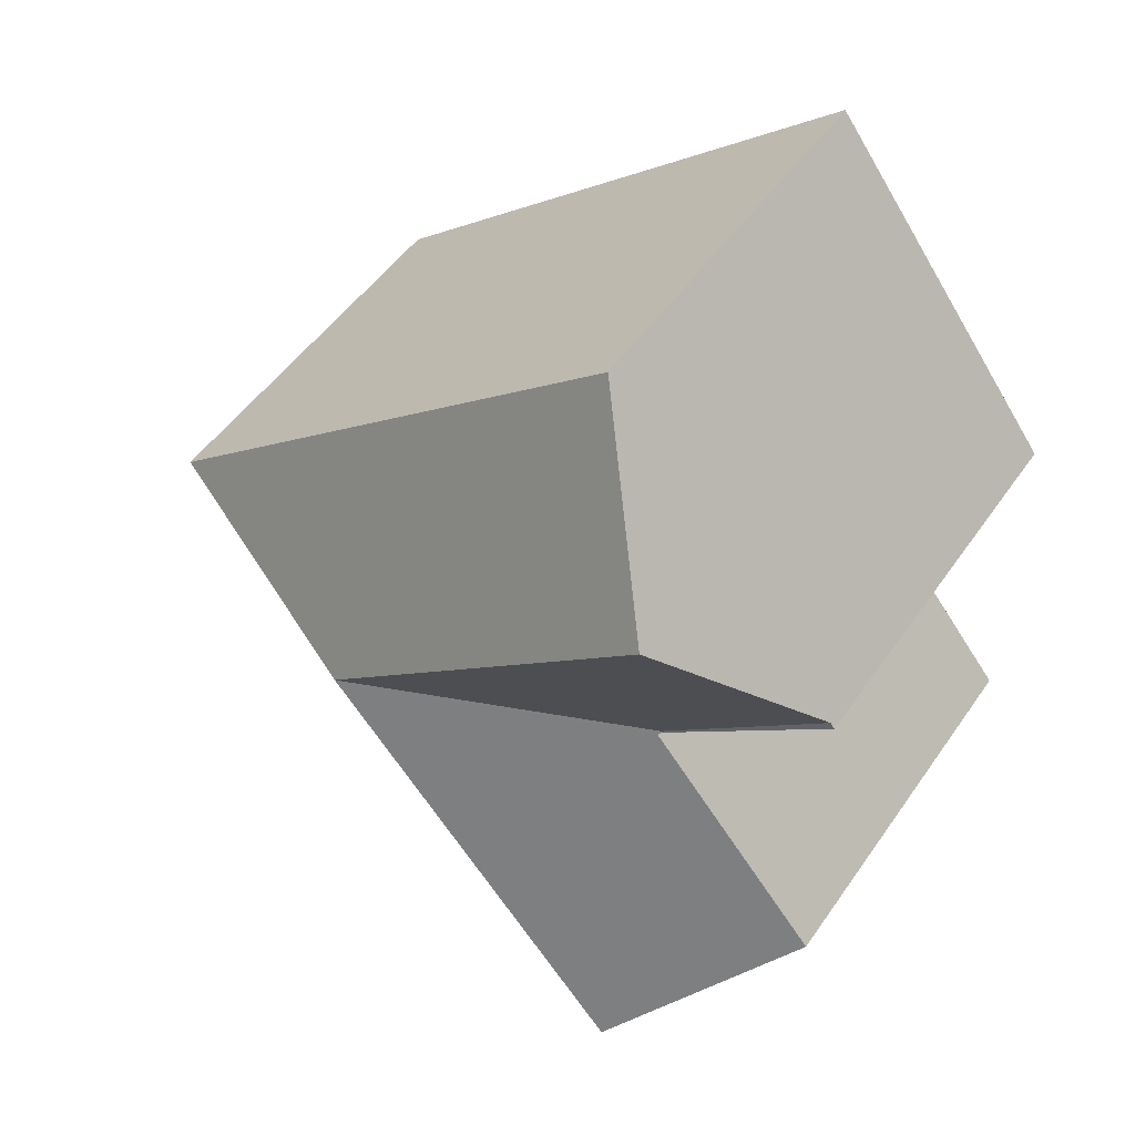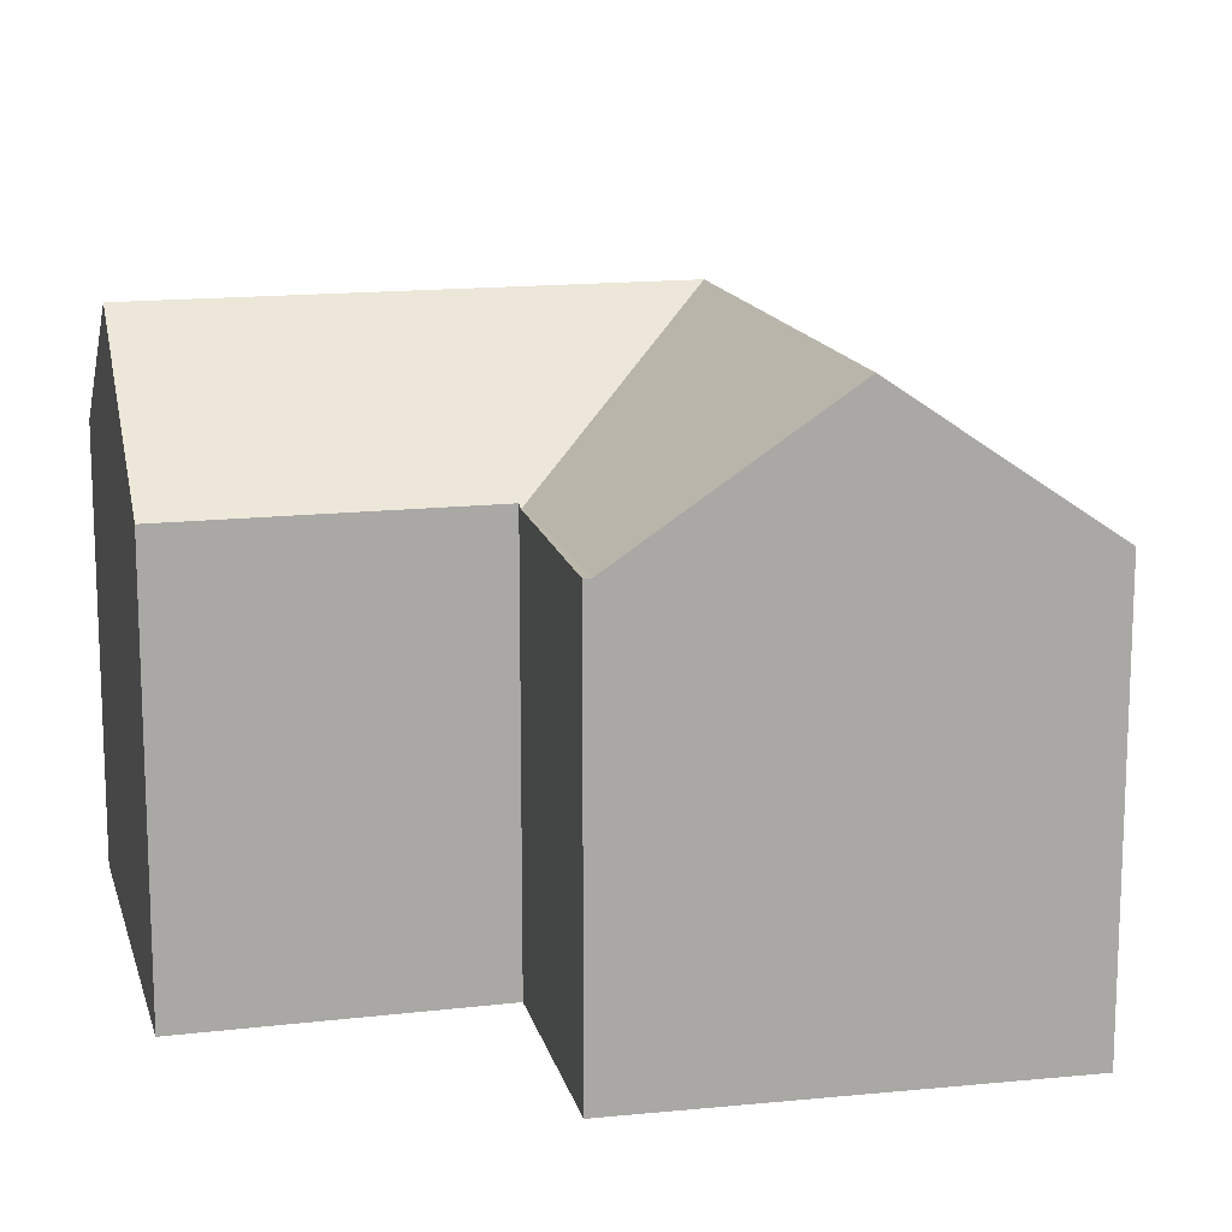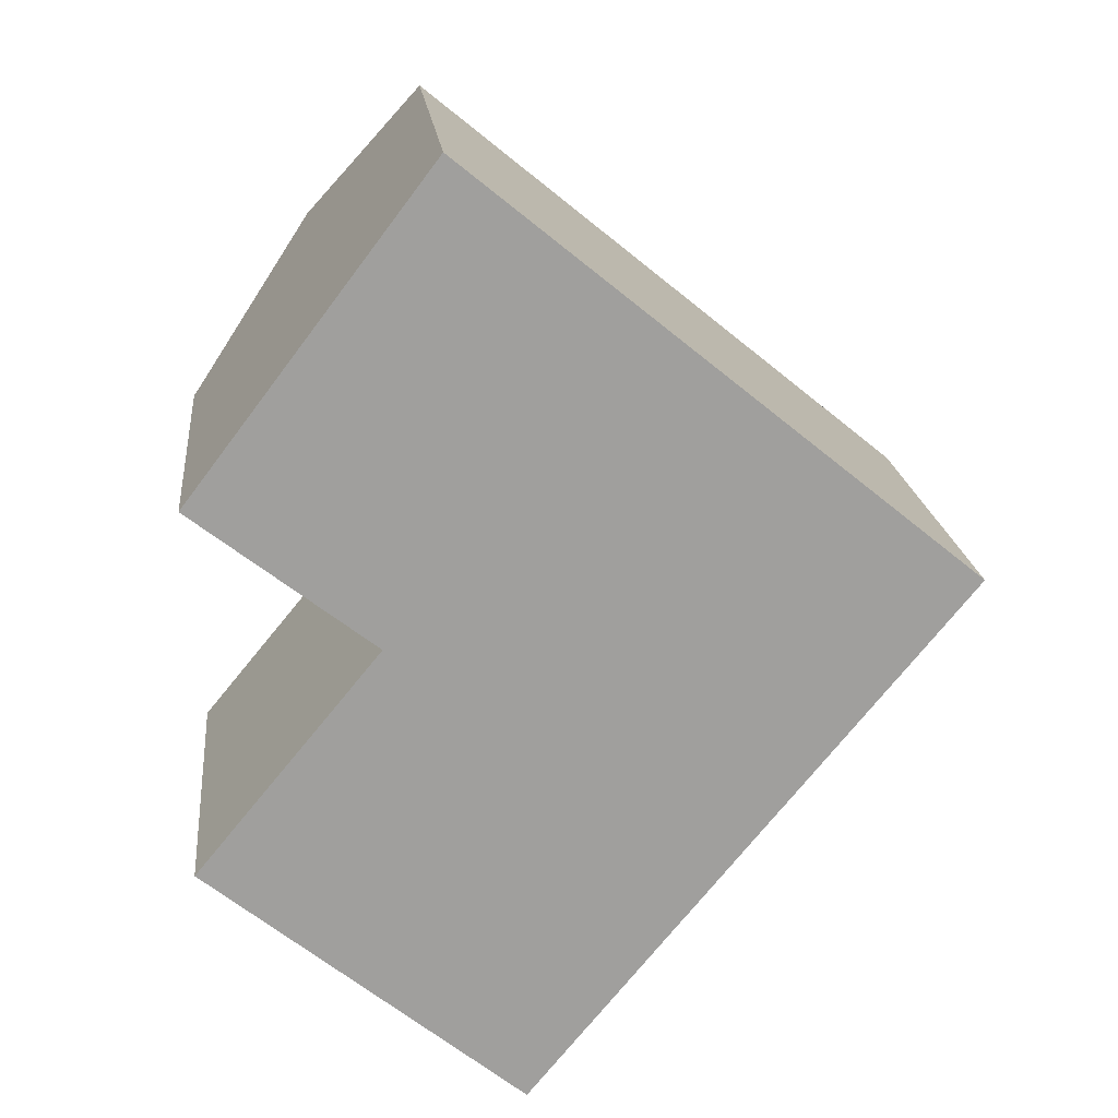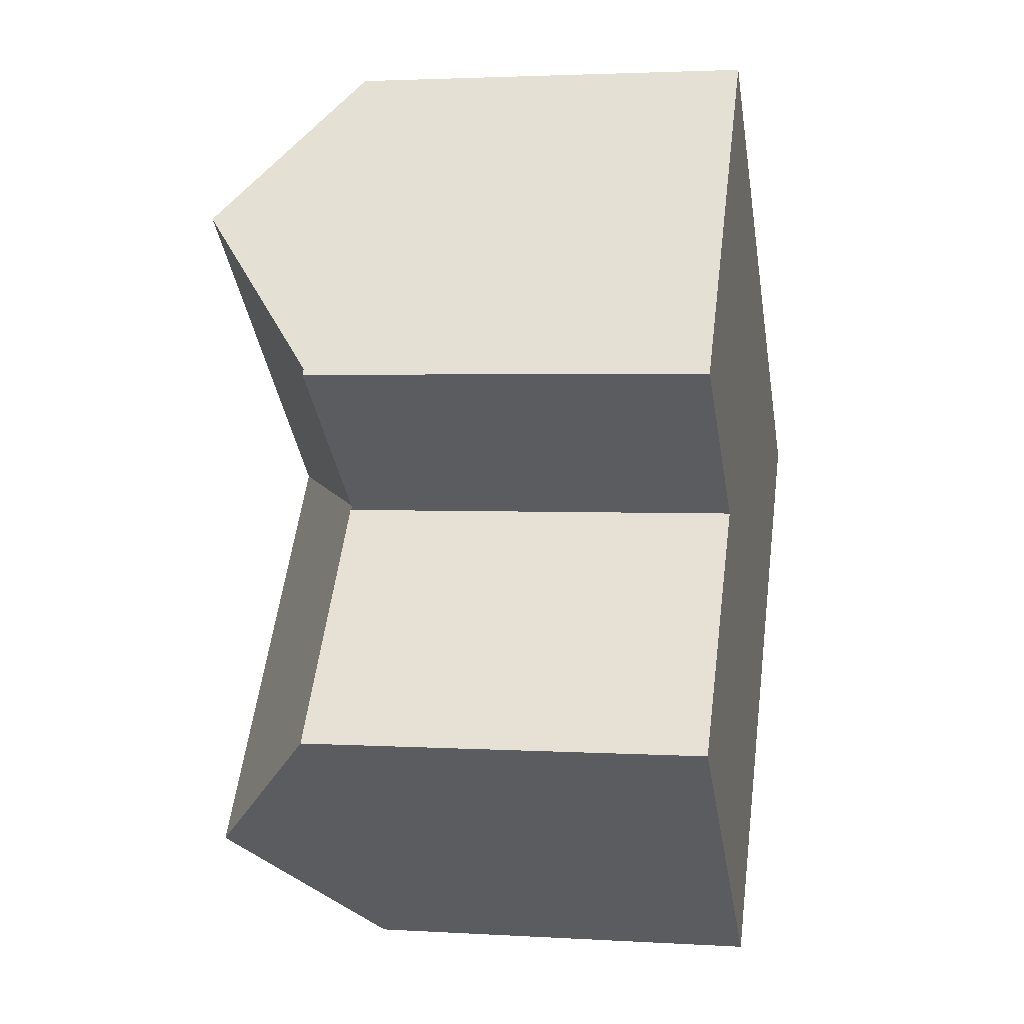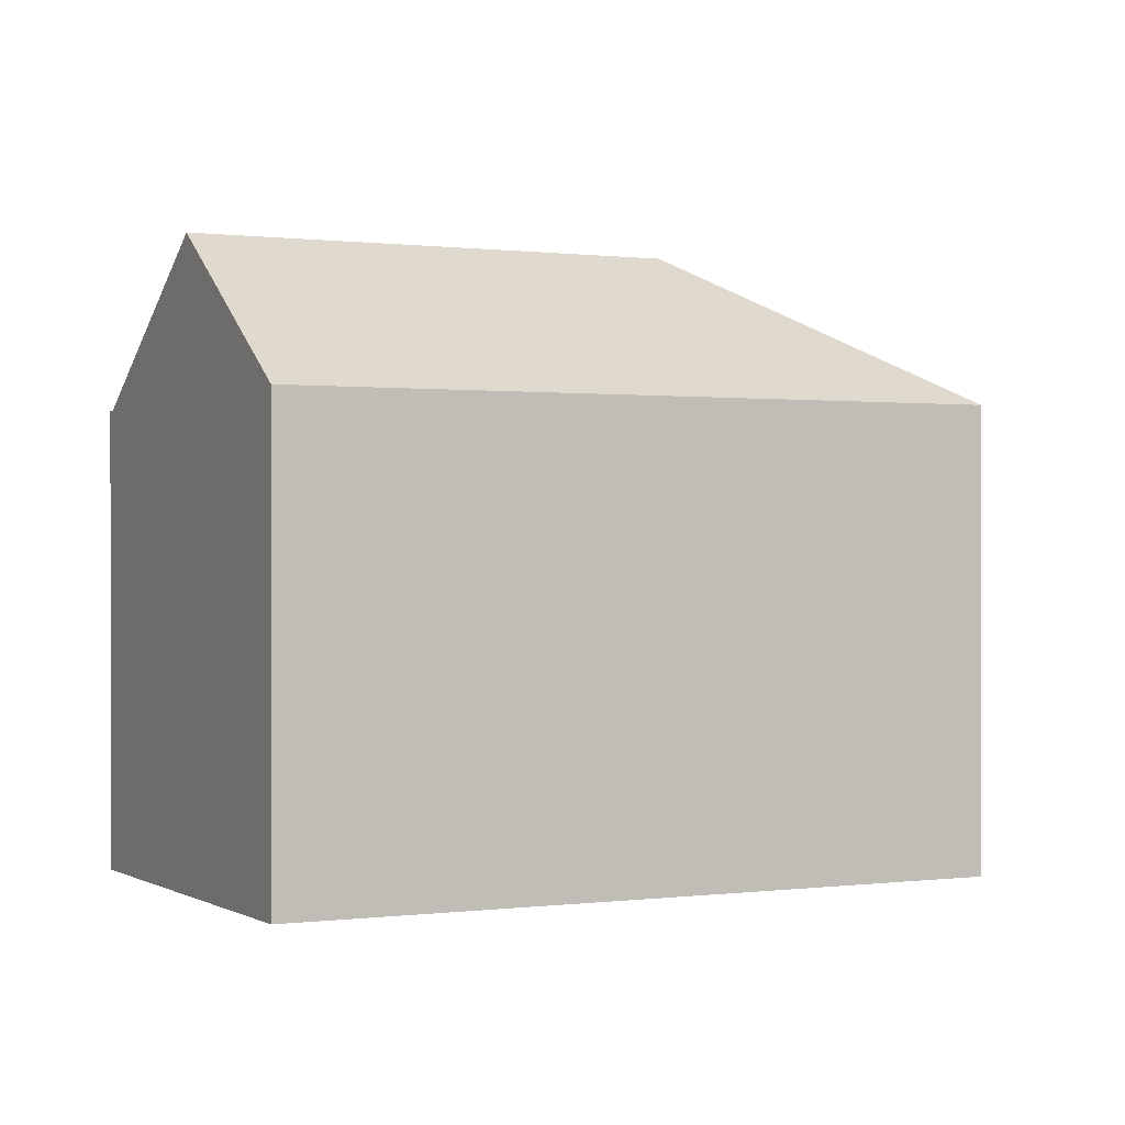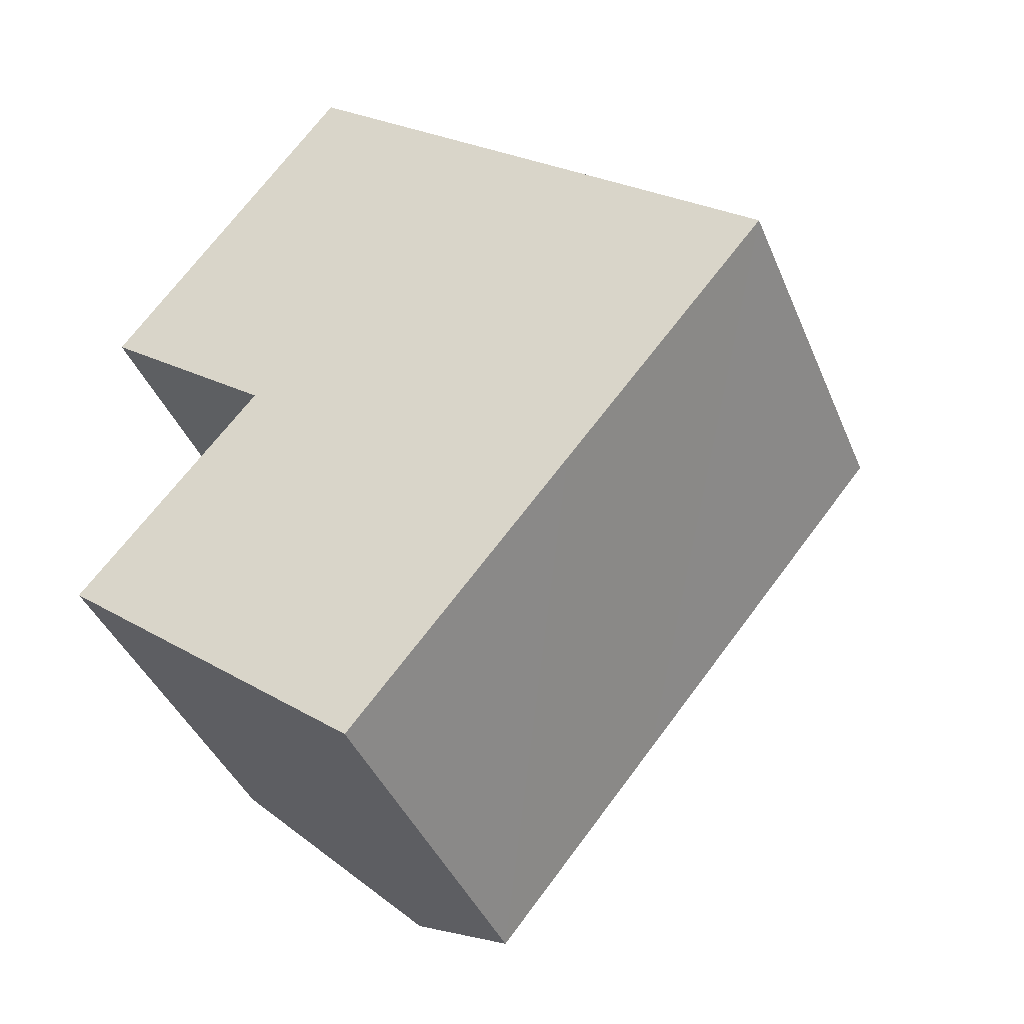
<metadata>
{"format":"obj","ext":"obj","renderer":"f3d","projection":"perspective","resolution":1024,"background":"white","views":[{"elev":49.9,"azim":-146.7,"up":"+Z"},{"elev":14.8,"azim":-64.7,"up":"+Y"},{"elev":19.1,"azim":-6.0,"up":"+Z"},{"elev":2.7,"azim":-78.3,"up":"+Z"},{"elev":0.3,"azim":11.1,"up":"+Y"},{"elev":-41.2,"azim":21.4,"up":"+Z"}]}
</metadata>
<code>
v  8.107 14.08 9.989
v  0.194 10.52 9.693
v  3.37 14.08 13.86
v  4.771 10.52 5.95
v  12.33 14.08 6.532
v  11.38 10.59 13.95
v  19.76 10.59 7.1
v  6.484 10.59 17.95
v  14.16 10.59 0.325
v  8.998 14.08 2.494
v  13.15 10.59 -0.9
v  12.76 10.59 -1.373
v  4.142 14.08 -3.385
v  7.888 10.93 -6.446
v  8.293 10.59 -6.777
v  4.82 10.59 5.847
v  4.738 10.52 5.911
v  0 10.6 6.489e-16
v  0.081 10.52 9.544
v  8.293 4.15e-16 -6.777
v  0 0 0
v  7.888 3.947e-16 -6.446
v  4.142 2.073e-16 -3.385
v  4.82 -3.58e-16 5.847
v  0.081 -5.844e-16 9.544
v  4.738 -3.619e-16 5.911
v  3.37 -8.489e-16 13.86
v  6.484 -1.099e-15 17.95
v  0.194 -5.935e-16 9.693
v  19.76 -4.348e-16 7.1
v  11.38 -8.542e-16 13.95
v  14.16 -1.99e-17 0.325
v  12.76 8.407e-17 -1.373
v  13.15 5.511e-17 -0.9
g defaultobject
f 1 2 3
f 2 1 4
f 4 1 5
f 5 6 7
f 6 5 1
f 6 1 8
f 8 1 3
f 9 5 7
f 5 9 10
f 10 9 11
f 10 11 12
f 10 12 13
f 13 12 14
f 14 12 15
f 4 16 17
f 16 4 5
f 16 5 10
f 16 10 13
f 13 18 16
f 19 4 17
f 4 19 2
f 14 18 13
f 18 14 15
f 18 15 20
f 18 20 21
f 21 20 22
f 21 22 23
f 24 17 16
f 17 24 19
f 19 24 25
f 25 24 26
f 21 16 18
f 16 21 24
f 25 2 19
f 2 25 8
f 8 25 27
f 8 27 28
f 27 25 29
f 8 3 2
f 28 6 8
f 6 28 7
f 7 28 30
f 30 28 31
f 30 9 7
f 9 30 11
f 11 30 12
f 12 30 32
f 12 32 15
f 15 32 33
f 15 33 20
f 33 32 34
f 27 31 28
f 31 27 29
f 31 29 30
f 30 29 25
f 30 25 26
f 30 26 24
f 30 24 21
f 30 21 32
f 32 21 23
f 32 23 34
f 34 23 22
f 34 22 33
f 33 22 20

</code>
